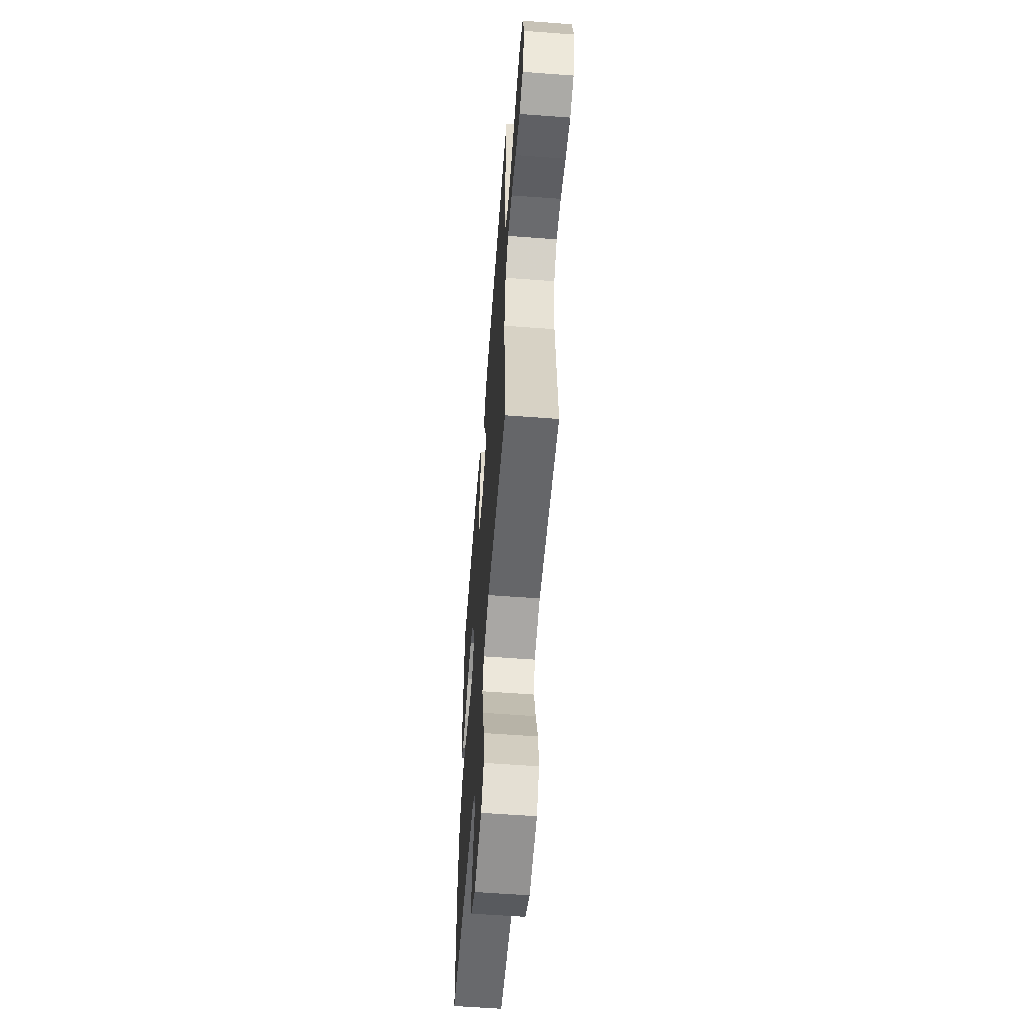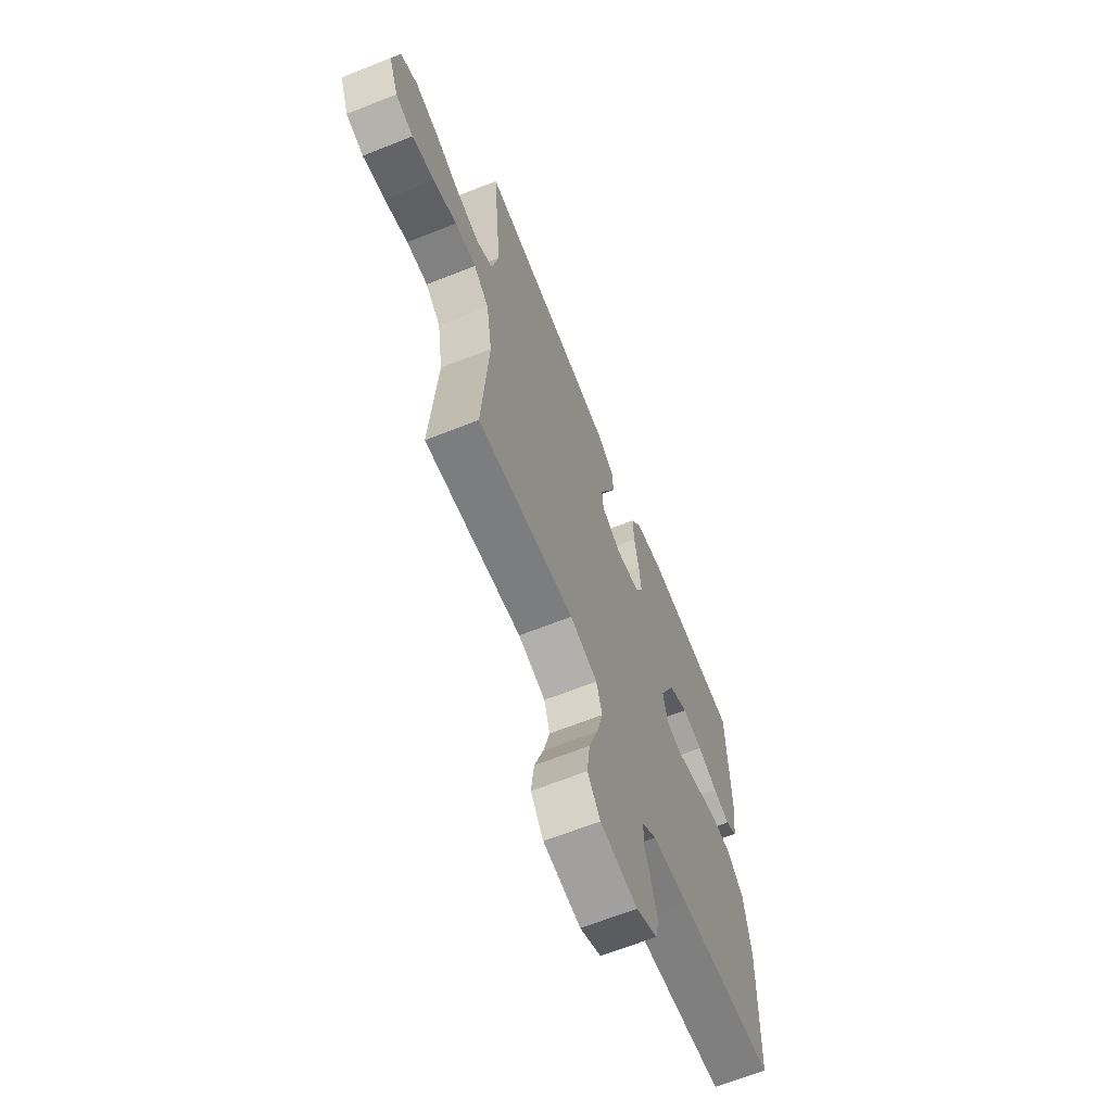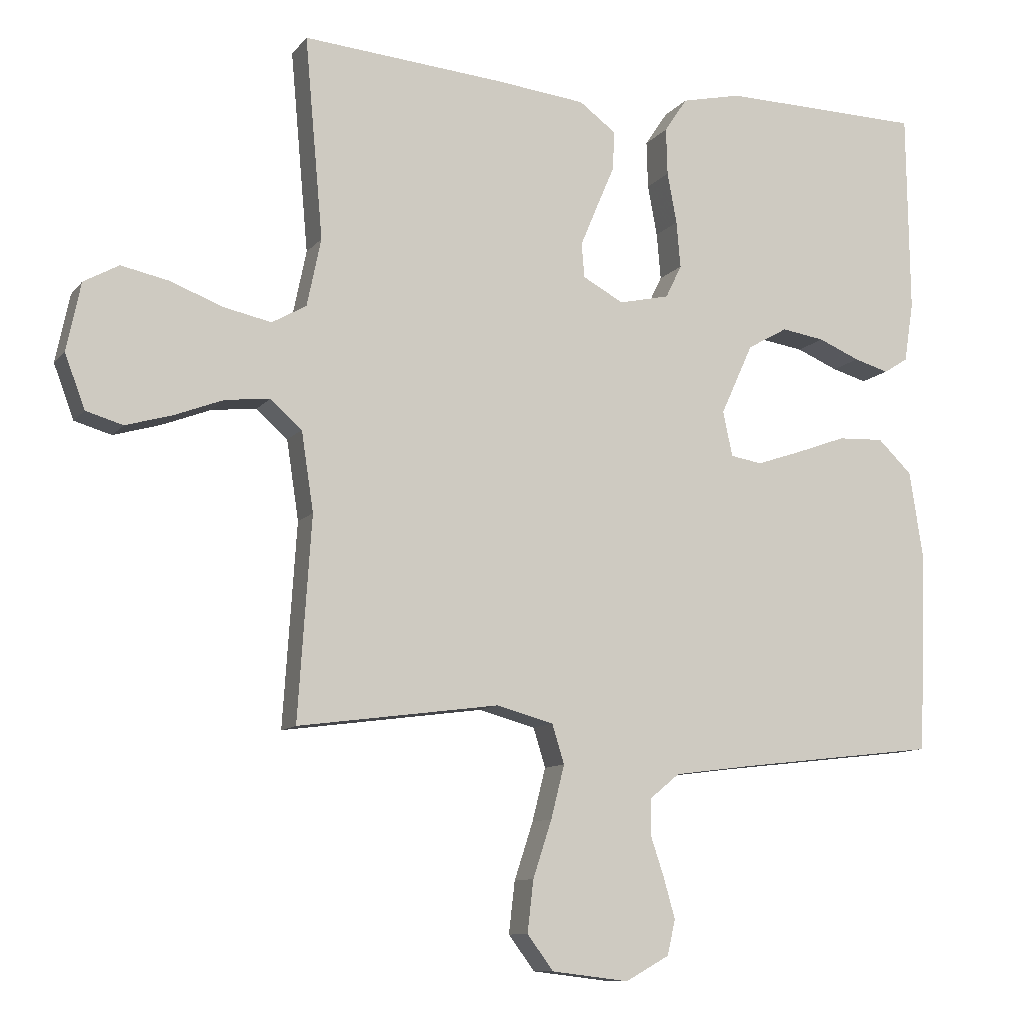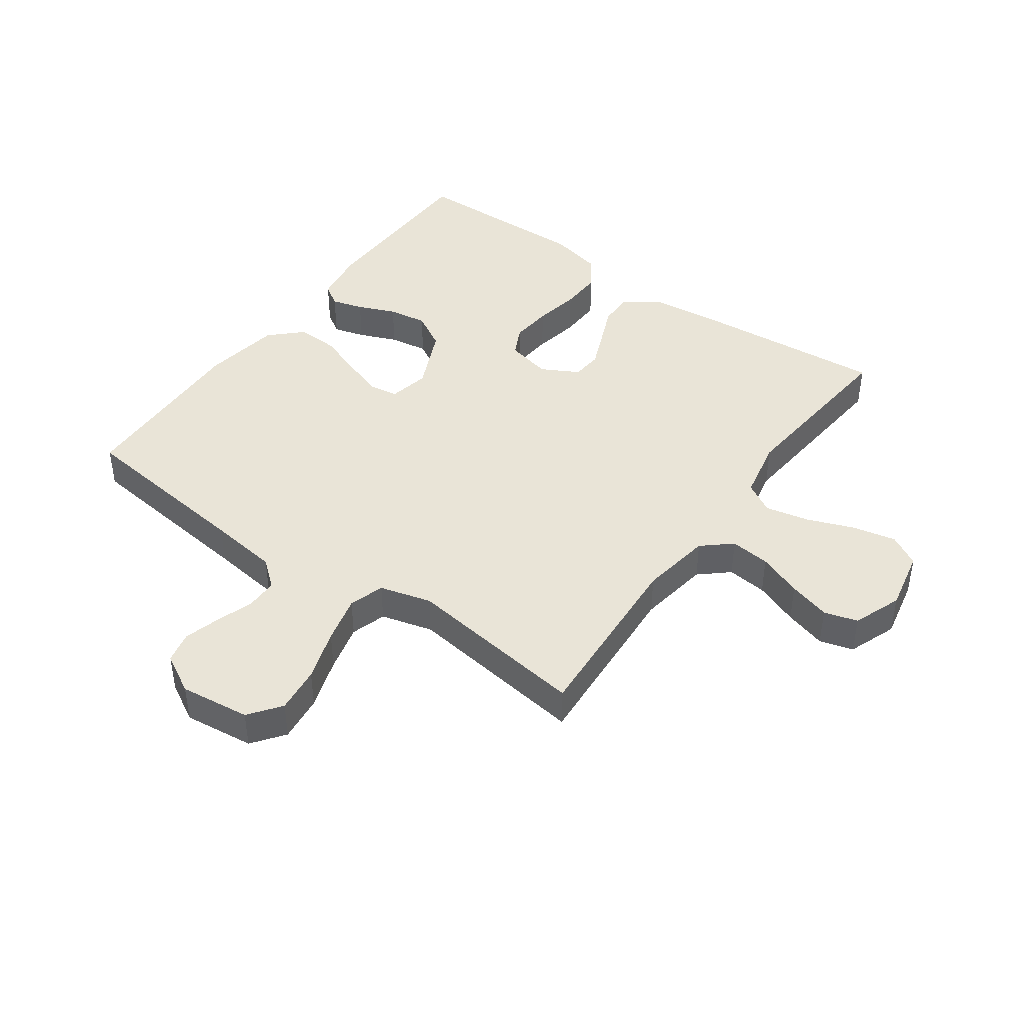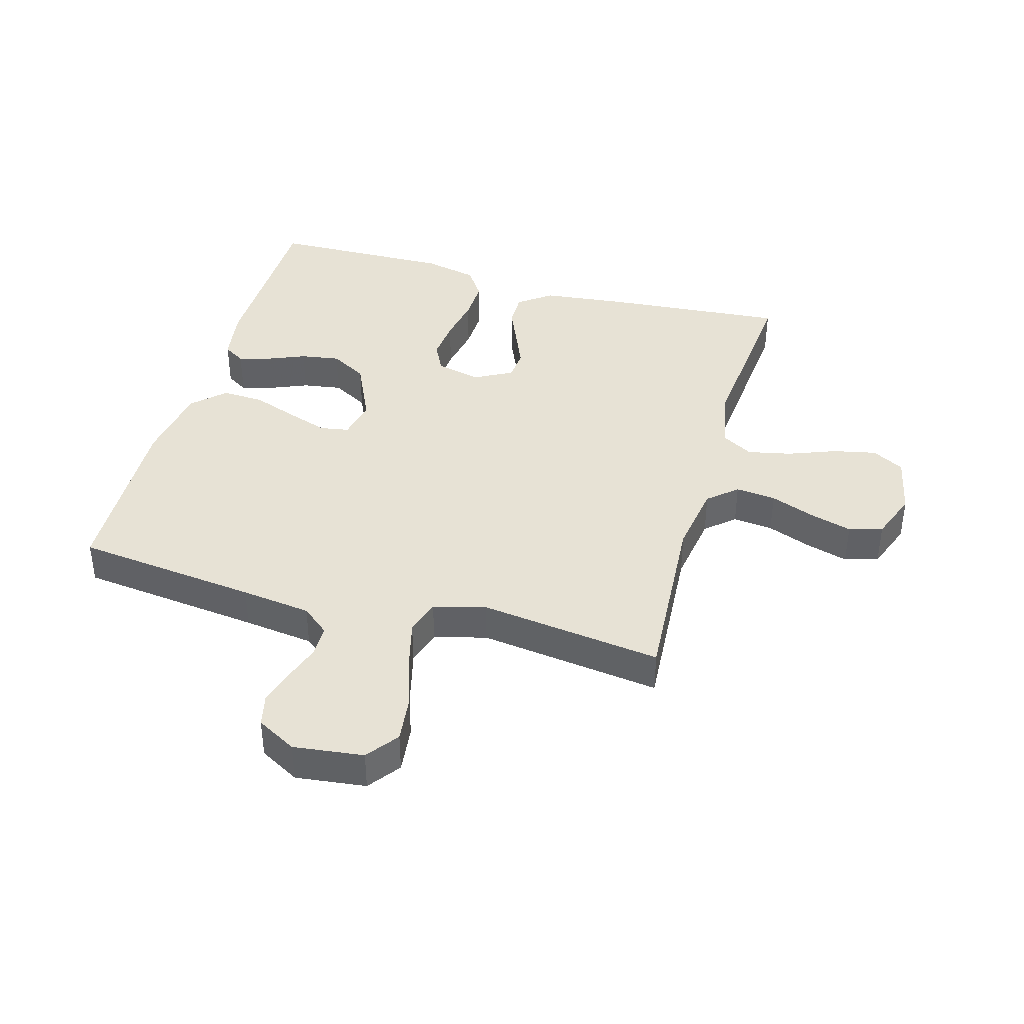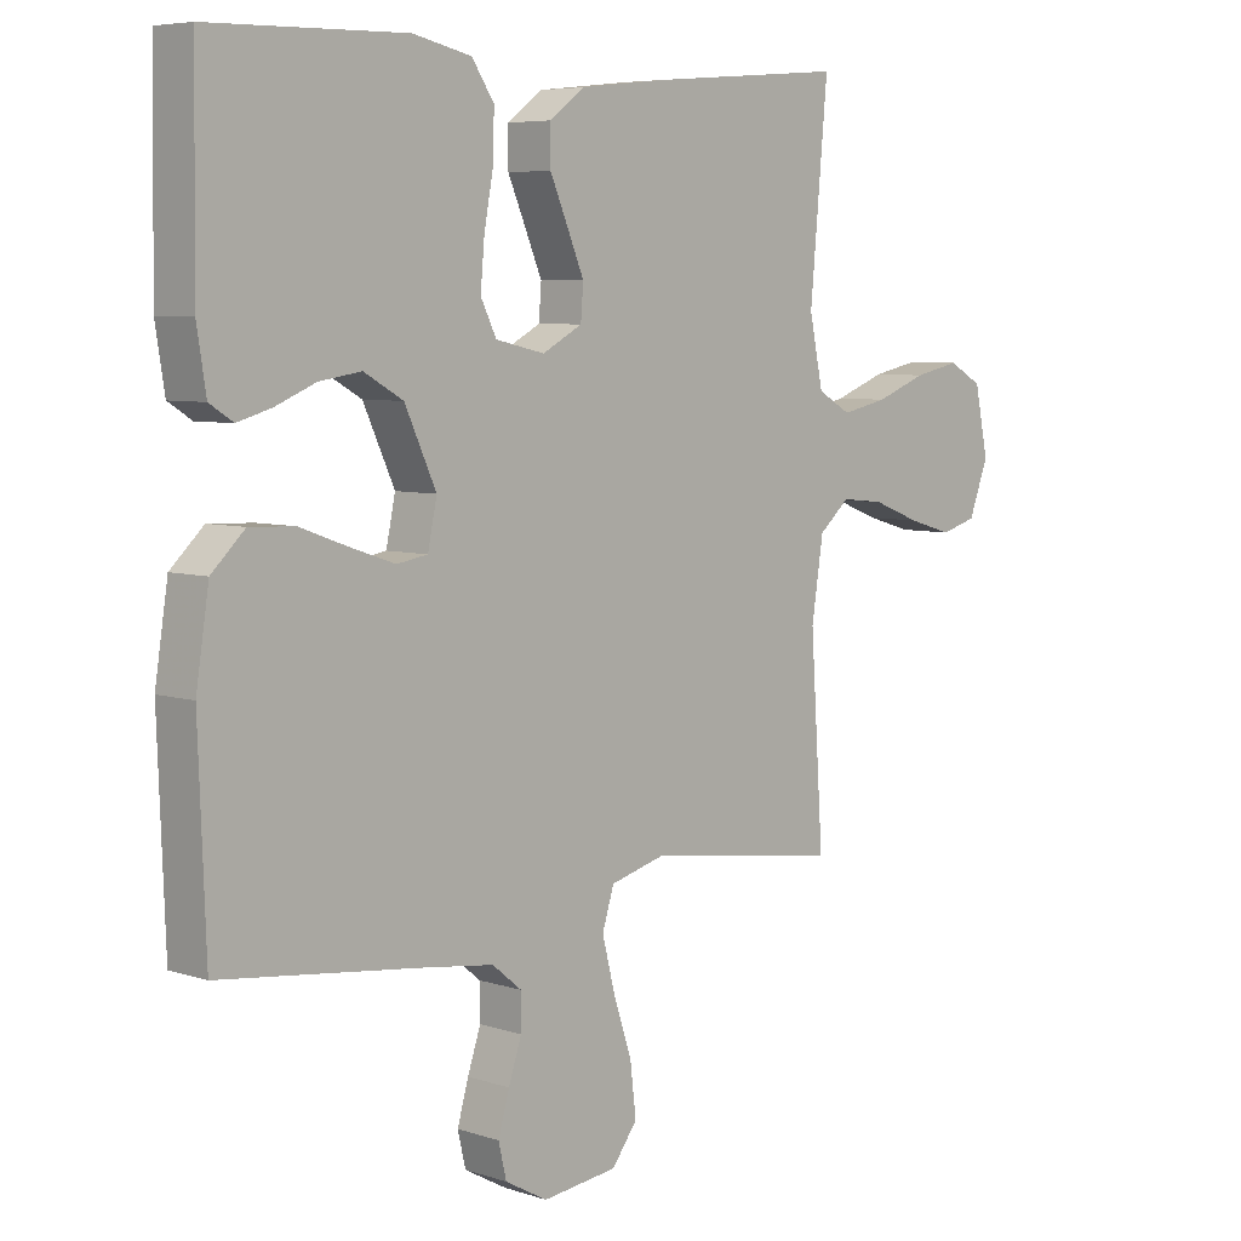
<metadata>
{"format":"obj","ext":"obj","renderer":"f3d","projection":"perspective","resolution":1024,"background":"white","views":[{"elev":-59.5,"azim":-94.4,"up":"+Z"},{"elev":-65.8,"azim":-68.3,"up":"+Z"},{"elev":-10.2,"azim":-22.2,"up":"+Z"},{"elev":43.2,"azim":-144.3,"up":"+Y"},{"elev":40.1,"azim":-164.2,"up":"+Y"},{"elev":6.2,"azim":134.1,"up":"+Z"}]}
</metadata>
<code>
v 0.5 0.07 0.5
v 0.504 0.07 0.2
v 0.49 0.07 0.111
v 0.454 0.07 0.088
v 0.402 0.07 0.103
v 0.34 0.07 0.129
v 0.276 0.07 0.139
v 0.216 0.07 0.105
v 0.168 0.07 0
v 0.182 0.07 -0.067
v 0.229 0.07 -0.075
v 0.297 0.07 -0.052
v 0.371 0.07 -0.025
v 0.44 0.07 -0.022
v 0.491 0.07 -0.071
v 0.511 0.07 -0.2
v 0.5 0.07 -0.5
v 0.2 0.07 -0.535
v 0.085 0.07 -0.55
v 0.04 0.07 -0.587
v 0.04 0.07 -0.64
v 0.06 0.07 -0.7
v 0.077 0.07 -0.76
v 0.065 0.07 -0.812
v 0 0.07 -0.848
v -0.115 0.07 -0.834
v -0.154 0.07 -0.782
v -0.145 0.07 -0.705
v -0.117 0.07 -0.62
v -0.097 0.07 -0.541
v -0.115 0.07 -0.483
v -0.2 0.07 -0.46
v -0.5 0.07 -0.5
v -0.48 0.07 -0.2
v -0.498 0.07 -0.082
v -0.545 0.07 -0.041
v -0.611 0.07 -0.048
v -0.684 0.07 -0.076
v -0.753 0.07 -0.096
v -0.808 0.07 -0.08
v -0.838 0.07 0
v -0.817 0.07 0.101
v -0.765 0.07 0.13
v -0.694 0.07 0.115
v -0.616 0.07 0.085
v -0.545 0.07 0.07
v -0.494 0.07 0.099
v -0.473 0.07 0.2
v -0.5 0.07 0.5
v -0.2 0.07 0.475
v -0.065 0.07 0.46
v -0.011 0.07 0.42
v -0.012 0.07 0.363
v -0.039 0.07 0.3
v -0.065 0.07 0.238
v -0.061 0.07 0.187
v 0 0.07 0.154
v 0.075 0.07 0.171
v 0.099 0.07 0.22
v 0.093 0.07 0.289
v 0.079 0.07 0.365
v 0.077 0.07 0.435
v 0.111 0.07 0.486
v 0.2 0.07 0.506
v 0.5 0 0.5
v 0.504 0 0.2
v 0.49 0 0.111
v 0.454 0 0.088
v 0.402 0 0.103
v 0.34 0 0.129
v 0.276 0 0.139
v 0.216 0 0.105
v 0.168 0 0
v 0.182 0 -0.067
v 0.229 0 -0.075
v 0.297 0 -0.052
v 0.371 0 -0.025
v 0.44 0 -0.022
v 0.491 0 -0.071
v 0.511 0 -0.2
v 0.5 0 -0.5
v 0.2 0 -0.535
v 0.085 0 -0.55
v 0.04 0 -0.587
v 0.04 0 -0.64
v 0.06 0 -0.7
v 0.077 0 -0.76
v 0.065 0 -0.812
v 0 0 -0.848
v -0.115 0 -0.834
v -0.154 0 -0.782
v -0.145 0 -0.705
v -0.117 0 -0.62
v -0.097 0 -0.541
v -0.115 0 -0.483
v -0.2 0 -0.46
v -0.5 0 -0.5
v -0.48 0 -0.2
v -0.498 0 -0.082
v -0.545 0 -0.041
v -0.611 0 -0.048
v -0.684 0 -0.076
v -0.753 0 -0.096
v -0.808 0 -0.08
v -0.838 0 0
v -0.817 0 0.101
v -0.765 0 0.13
v -0.694 0 0.115
v -0.616 0 0.085
v -0.545 0 0.07
v -0.494 0 0.099
v -0.473 0 0.2
v -0.5 0 0.5
v -0.2 0 0.475
v -0.065 0 0.46
v -0.011 0 0.42
v -0.012 0 0.363
v -0.039 0 0.3
v -0.065 0 0.238
v -0.061 0 0.187
v 0 0 0.154
v 0.075 0 0.171
v 0.099 0 0.22
v 0.093 0 0.289
v 0.079 0 0.365
v 0.077 0 0.435
v 0.111 0 0.486
v 0.2 0 0.506
f 4 5 6
f 3 4 6
f 2 3 6
f 1 2 6
f 64 1 6
f 63 64 6
f 62 63 6
f 61 62 6
f 60 61 6
f 59 60 6 7
f 58 59 7 8
f 57 58 8 9
f 56 57 9 10
f 52 53 54
f 51 52 54
f 50 51 54
f 49 50 54
f 48 49 54
f 47 48 54 55
f 46 47 55 56
f 43 44 45
f 42 43 45
f 41 42 45
f 40 41 45
f 39 40 45
f 38 39 45
f 37 38 45
f 36 37 45 46
f 46 56 10
f 36 46 10
f 35 36 10
f 32 33 34
f 35 10 11
f 34 35 11
f 32 34 11
f 31 32 11
f 27 28 29
f 26 27 29
f 25 26 29
f 24 25 29
f 23 24 29
f 22 23 29
f 21 22 29
f 20 21 29 30
f 31 11 12
f 30 31 12
f 20 30 12
f 19 20 12
f 16 17 18
f 16 18 19
f 15 16 19
f 14 15 19
f 13 14 19
f 12 13 19
f 70 69 68
f 70 68 67
f 70 67 66
f 70 66 65
f 70 65 128
f 70 128 127
f 70 127 126
f 70 126 125
f 70 125 124
f 71 70 124 123
f 72 71 123 122
f 73 72 122 121
f 74 73 121 120
f 118 117 116
f 118 116 115
f 118 115 114
f 118 114 113
f 118 113 112
f 119 118 112 111
f 120 119 111 110
f 109 108 107
f 109 107 106
f 109 106 105
f 109 105 104
f 109 104 103
f 109 103 102
f 109 102 101
f 110 109 101 100
f 74 120 110
f 74 110 100
f 74 100 99
f 98 97 96
f 75 74 99
f 75 99 98
f 75 98 96
f 75 96 95
f 93 92 91
f 93 91 90
f 93 90 89
f 93 89 88
f 93 88 87
f 93 87 86
f 93 86 85
f 94 93 85 84
f 76 75 95
f 76 95 94
f 76 94 84
f 76 84 83
f 82 81 80
f 83 82 80
f 83 80 79
f 83 79 78
f 83 78 77
f 83 77 76
f 1 65 66 2
f 2 66 67 3
f 3 67 68 4
f 4 68 69 5
f 5 69 70 6
f 6 70 71 7
f 7 71 72 8
f 8 72 73 9
f 9 73 74 10
f 10 74 75 11
f 11 75 76 12
f 12 76 77 13
f 13 77 78 14
f 14 78 79 15
f 15 79 80 16
f 16 80 81 17
f 17 81 82 18
f 18 82 83 19
f 19 83 84 20
f 20 84 85 21
f 21 85 86 22
f 22 86 87 23
f 23 87 88 24
f 24 88 89 25
f 25 89 90 26
f 26 90 91 27
f 27 91 92 28
f 28 92 93 29
f 29 93 94 30
f 30 94 95 31
f 31 95 96 32
f 32 96 97 33
f 33 97 98 34
f 34 98 99 35
f 35 99 100 36
f 36 100 101 37
f 37 101 102 38
f 38 102 103 39
f 39 103 104 40
f 40 104 105 41
f 41 105 106 42
f 42 106 107 43
f 43 107 108 44
f 44 108 109 45
f 45 109 110 46
f 46 110 111 47
f 47 111 112 48
f 48 112 113 49
f 49 113 114 50
f 50 114 115 51
f 51 115 116 52
f 52 116 117 53
f 53 117 118 54
f 54 118 119 55
f 55 119 120 56
f 56 120 121 57
f 57 121 122 58
f 58 122 123 59
f 59 123 124 60
f 60 124 125 61
f 61 125 126 62
f 62 126 127 63
f 63 127 128 64
f 64 128 65 1

</code>
